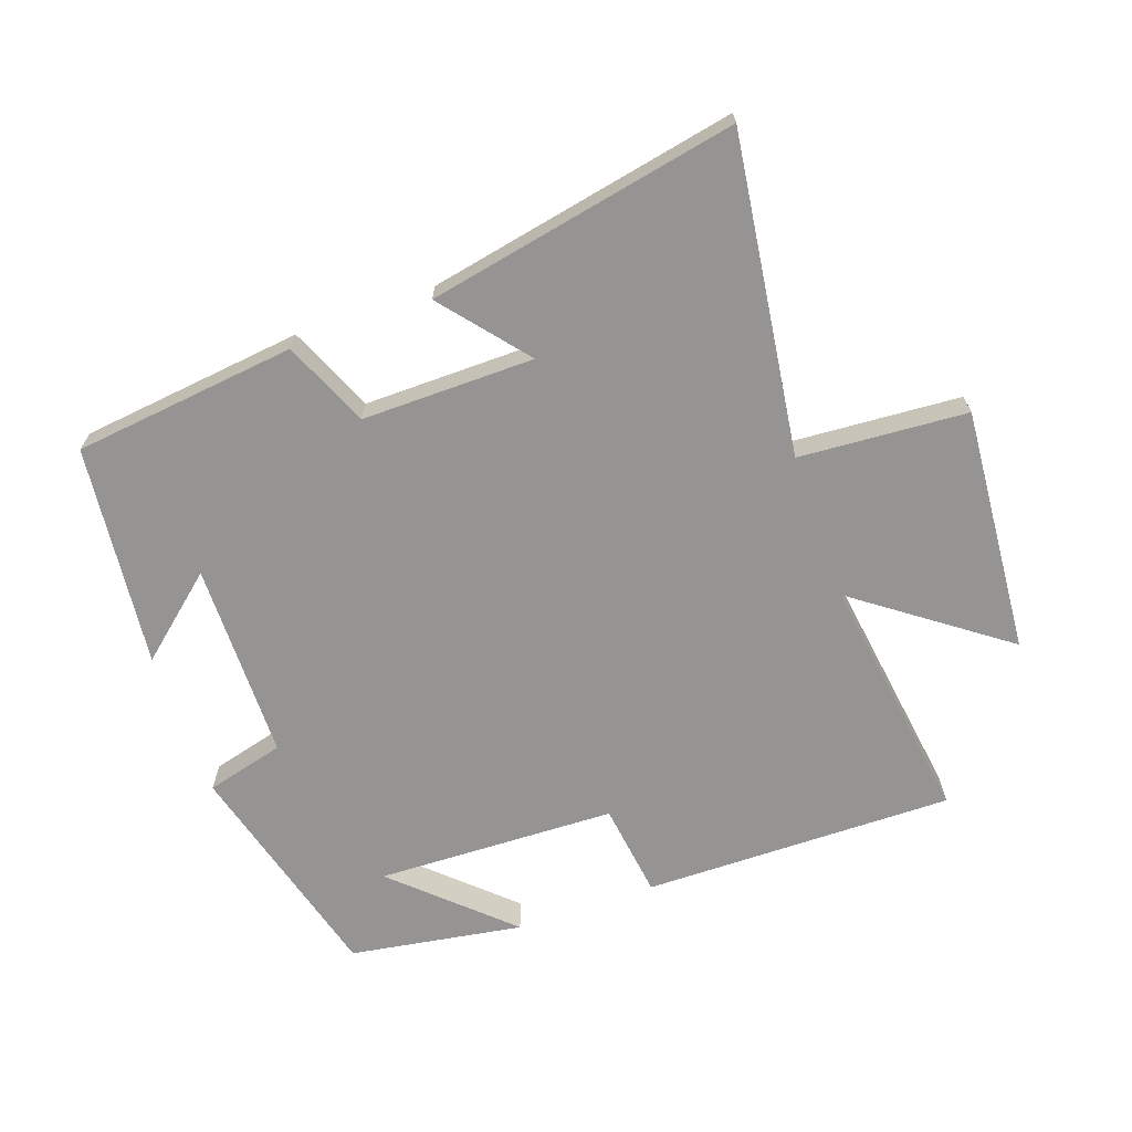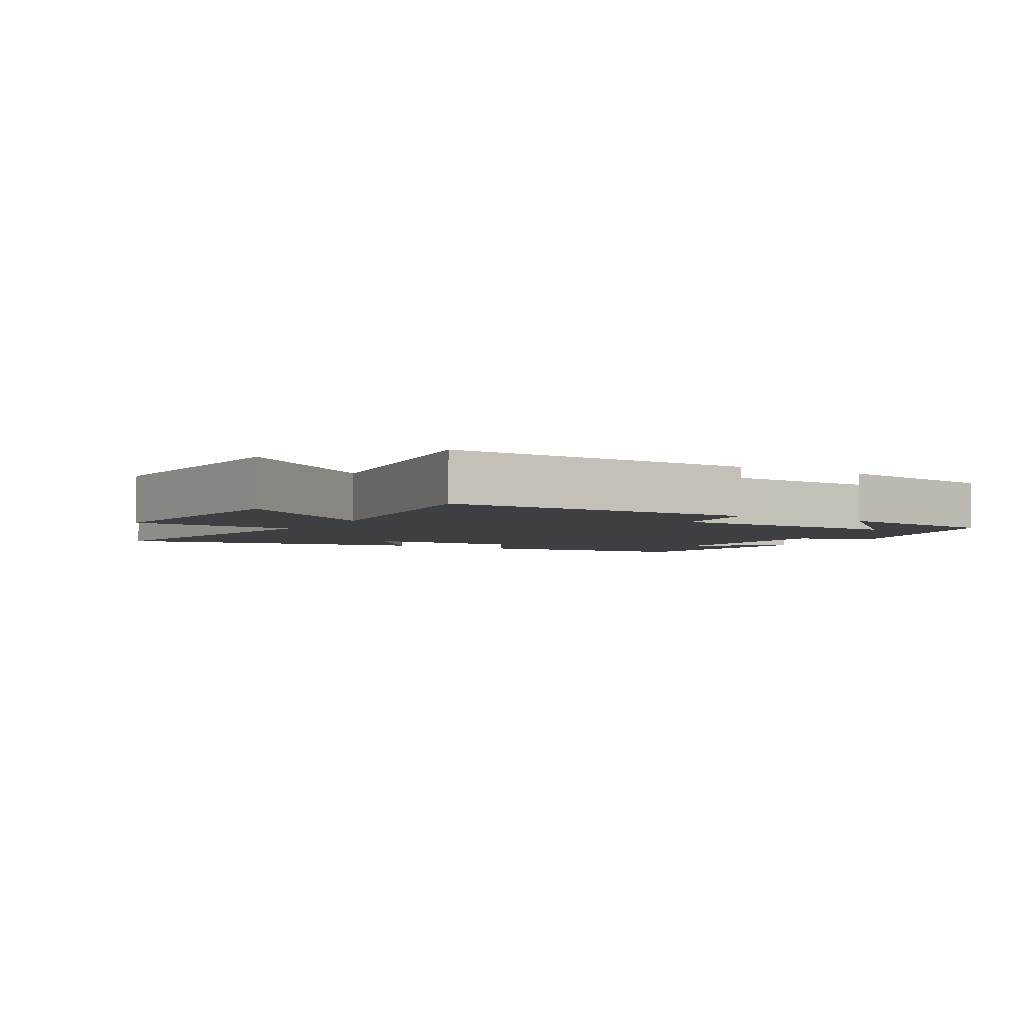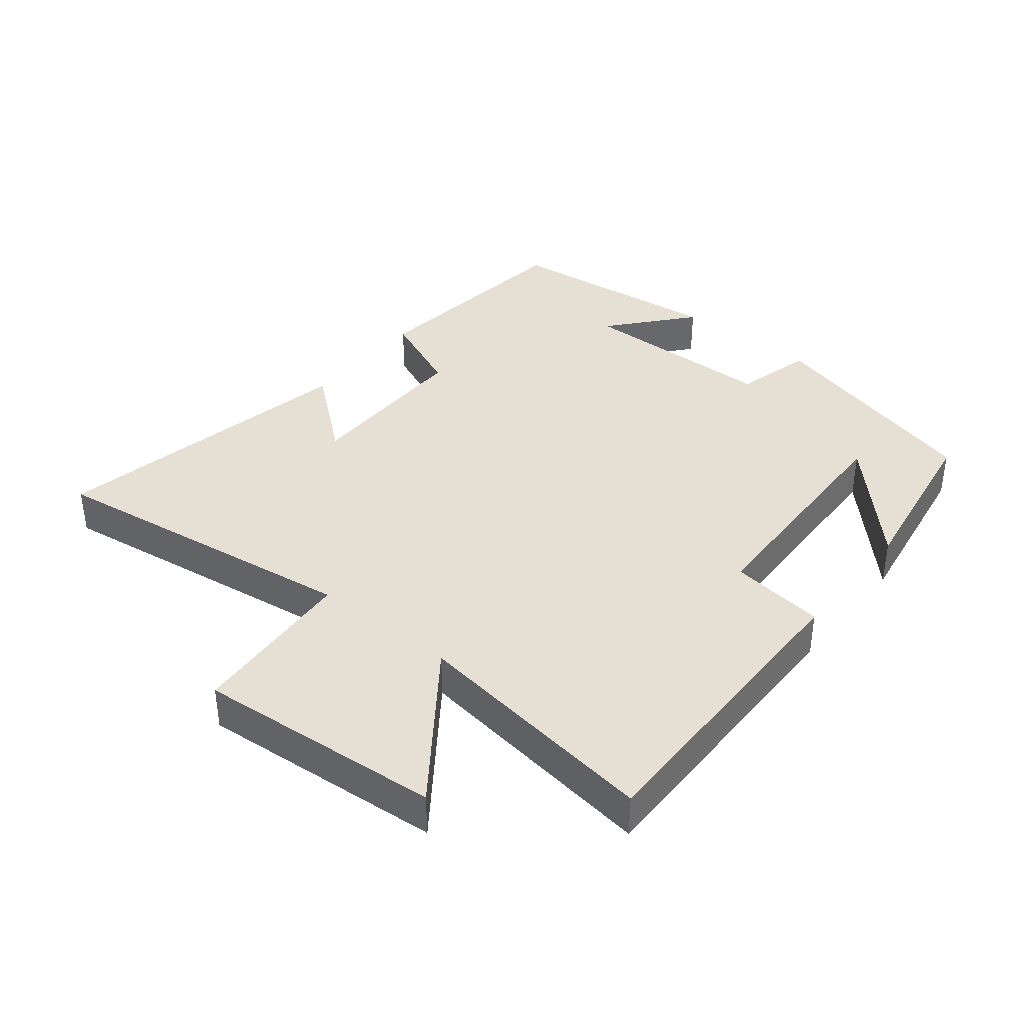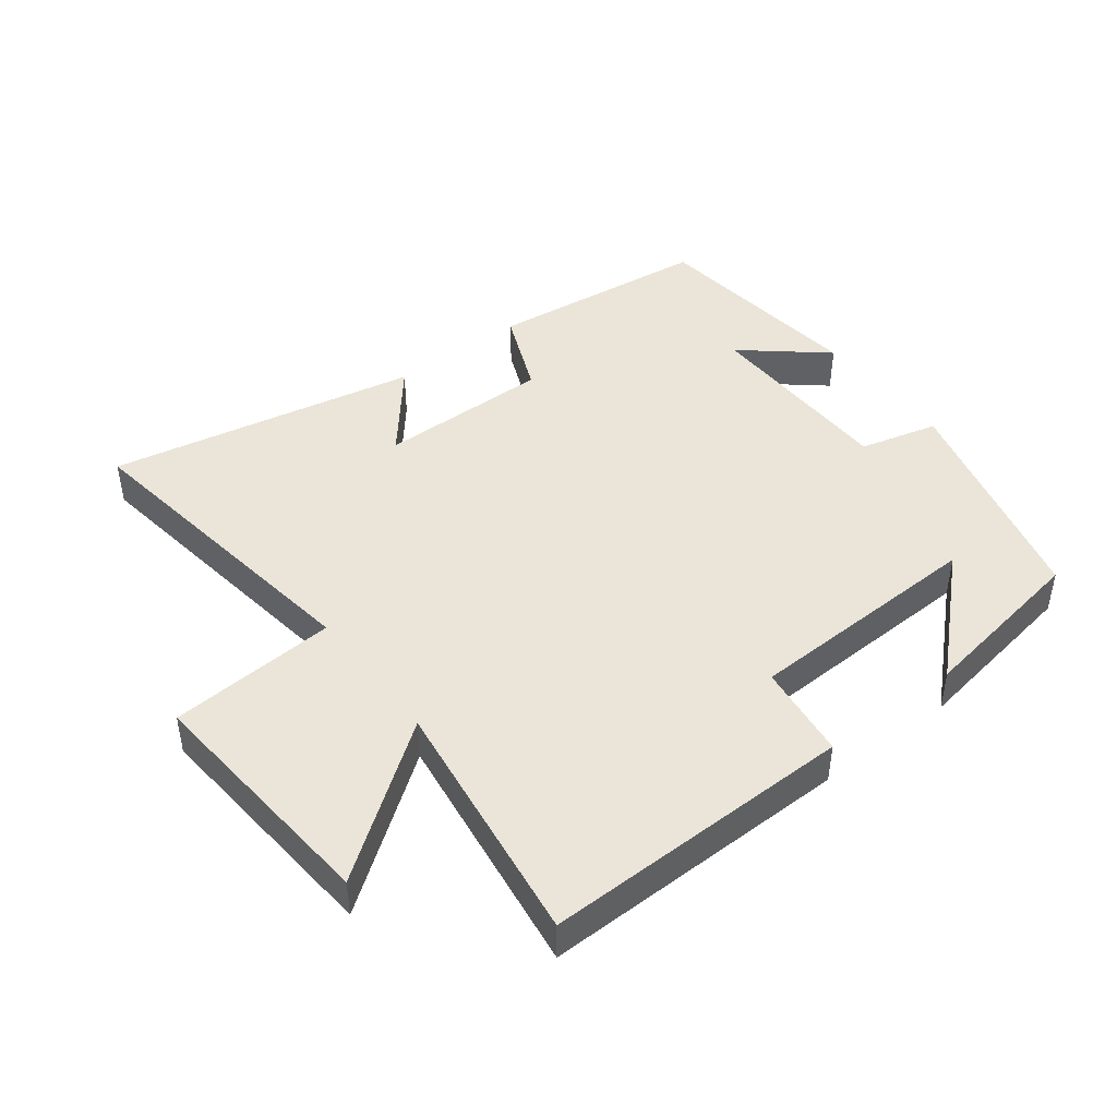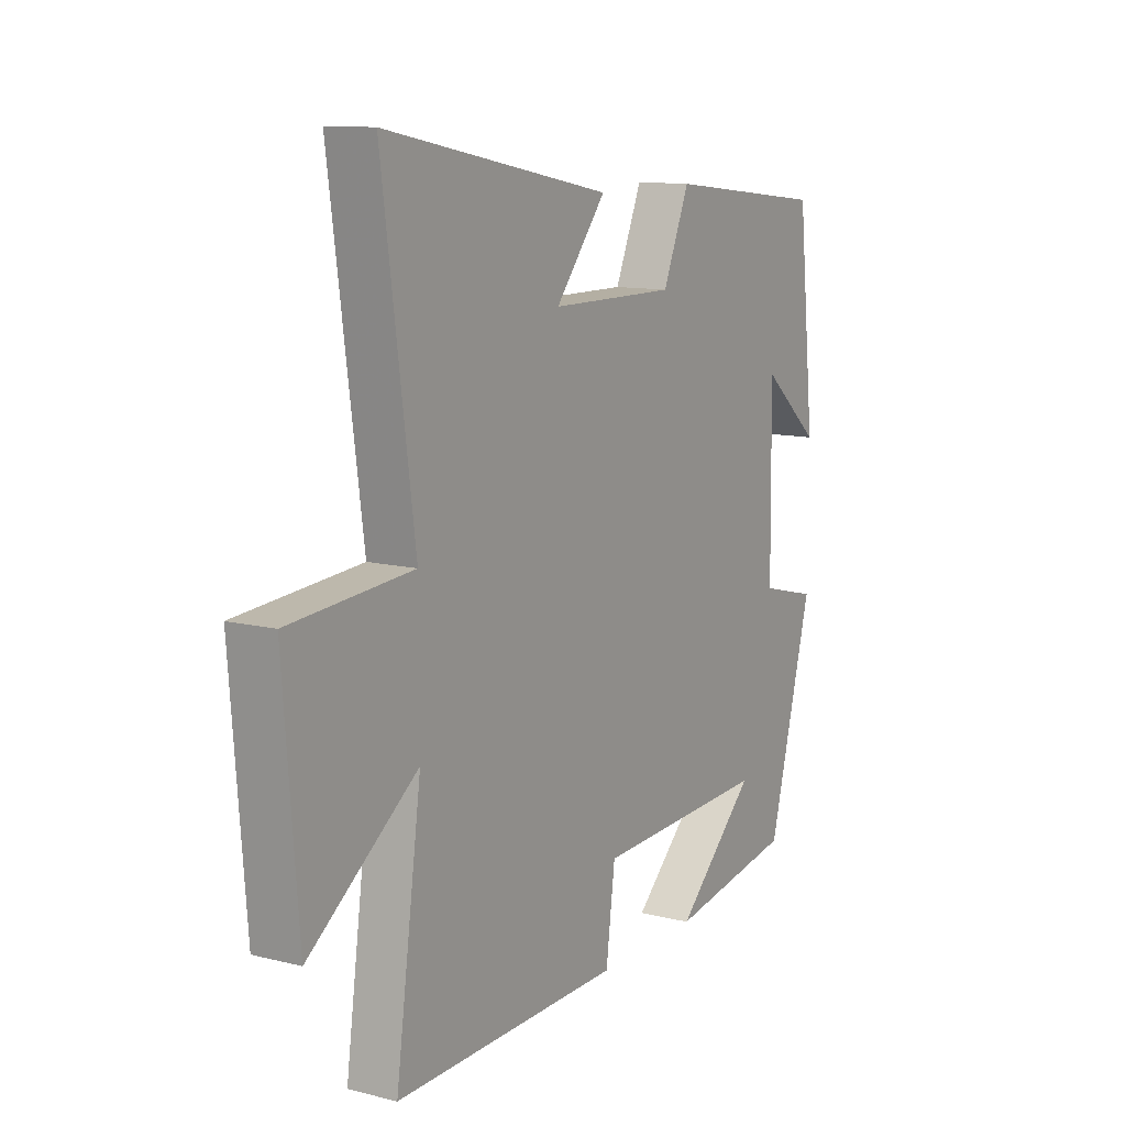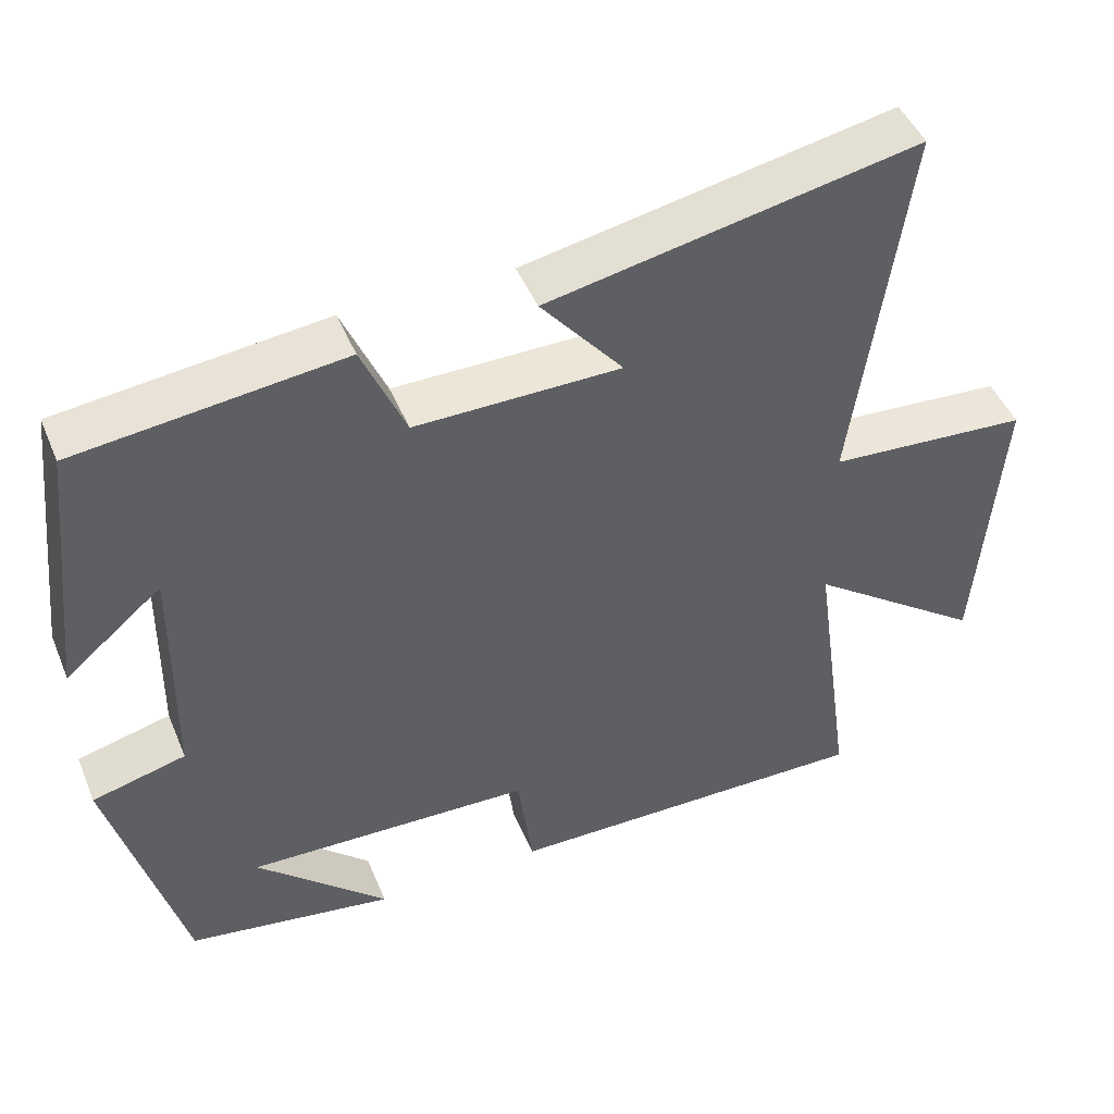
<metadata>
{"format":"obj","ext":"obj","renderer":"f3d","projection":"perspective","resolution":1024,"background":"white","views":[{"elev":-67.2,"azim":19.5,"up":"+Y"},{"elev":-3.8,"azim":149.0,"up":"+Y"},{"elev":38.1,"azim":128.8,"up":"+Y"},{"elev":44.6,"azim":142.4,"up":"+Y"},{"elev":11.6,"azim":121.0,"up":"+Z"},{"elev":46.6,"azim":-21.9,"up":"+Z"}]}
</metadata>
<code>
v -0.407 0.07 -0.457
v -0.5 0.07 -0.109
v -0.38 0.07 -0.078
v -0.376 0.07 0.226
v -0.5 0.07 0.121
v -0.463 0.07 0.461
v -0.122 0.07 0.5
v -0.066 0.07 0.369
v 0.198 0.07 0.371
v 0.092 0.07 0.5
v 0.567 0.07 0.593
v 0.5 0.07 0.107
v 0.757 0.07 0.089
v 0.727 0.07 -0.287
v 0.5 0.07 -0.121
v 0.554 0.07 -0.505
v 0.077 0.07 -0.5
v 0.058 0.07 -0.354
v -0.31 0.07 -0.342
v -0.141 0.07 -0.5
v -0.407 0 -0.457
v -0.5 0 -0.109
v -0.38 0 -0.078
v -0.376 0 0.226
v -0.5 0 0.121
v -0.463 0 0.461
v -0.122 0 0.5
v -0.066 0 0.369
v 0.198 0 0.371
v 0.092 0 0.5
v 0.567 0 0.593
v 0.5 0 0.107
v 0.757 0 0.089
v 0.727 0 -0.287
v 0.5 0 -0.121
v 0.554 0 -0.505
v 0.077 0 -0.5
v 0.058 0 -0.354
v -0.31 0 -0.342
v -0.141 0 -0.5
f 19 20 1
f 15 16 17 18
f 15 18 19
f 12 13 14 15
f 12 15 19
f 9 10 11 12
f 8 9 12 19
f 4 5 6 7
f 7 8 19
f 4 7 19
f 3 4 19
f 1 2 3 19
f 21 40 39
f 38 37 36 35
f 39 38 35
f 35 34 33 32
f 39 35 32
f 32 31 30 29
f 39 32 29 28
f 27 26 25 24
f 39 28 27
f 39 27 24
f 39 24 23
f 39 23 22 21
f 1 21 22 2
f 2 22 23 3
f 3 23 24 4
f 4 24 25 5
f 5 25 26 6
f 6 26 27 7
f 7 27 28 8
f 8 28 29 9
f 9 29 30 10
f 10 30 31 11
f 11 31 32 12
f 12 32 33 13
f 13 33 34 14
f 14 34 35 15
f 15 35 36 16
f 16 36 37 17
f 17 37 38 18
f 18 38 39 19
f 19 39 40 20
f 20 40 21 1

</code>
